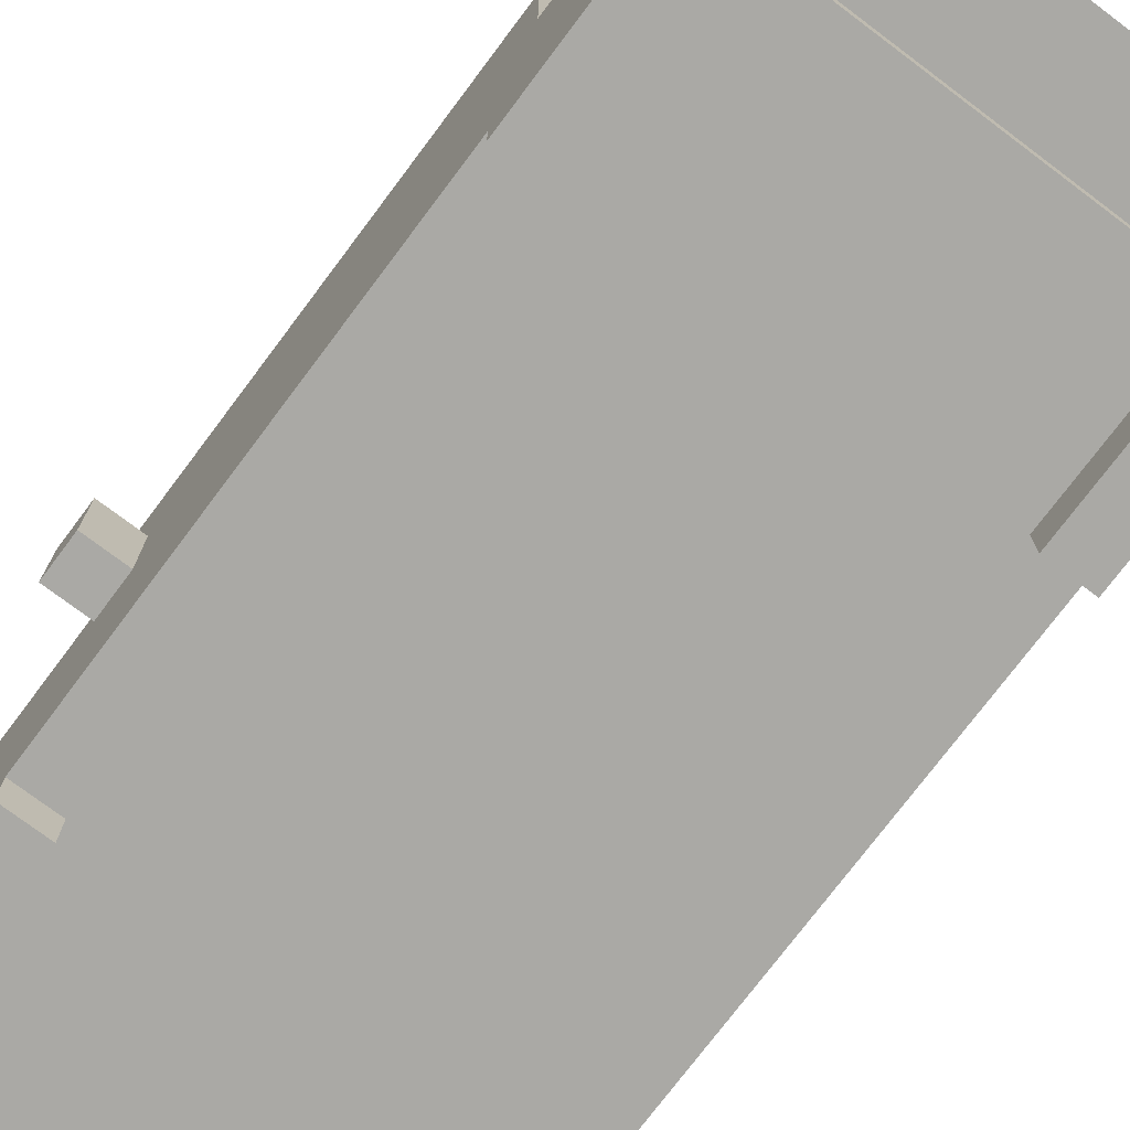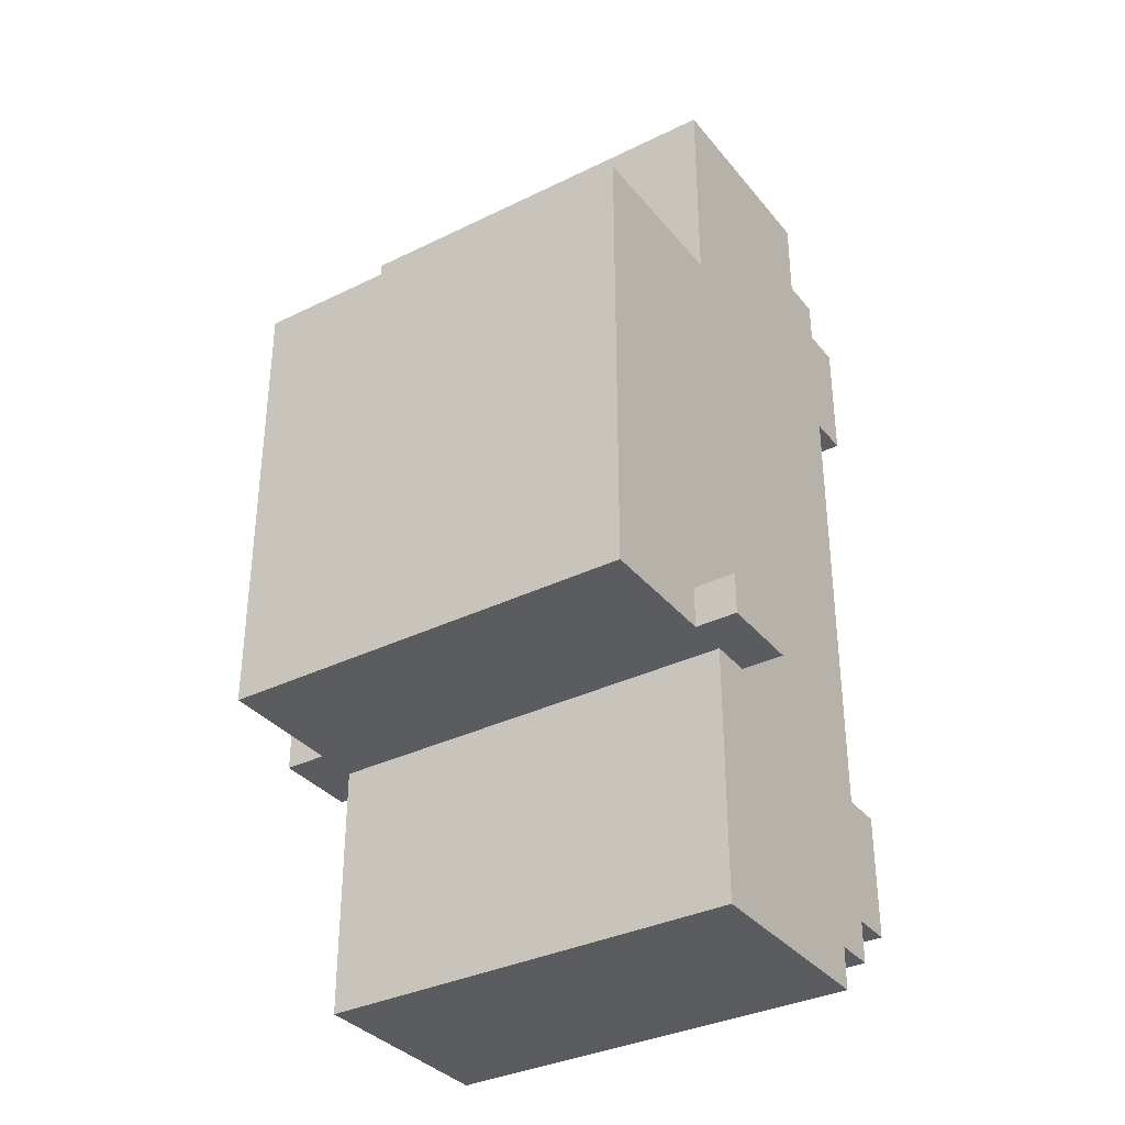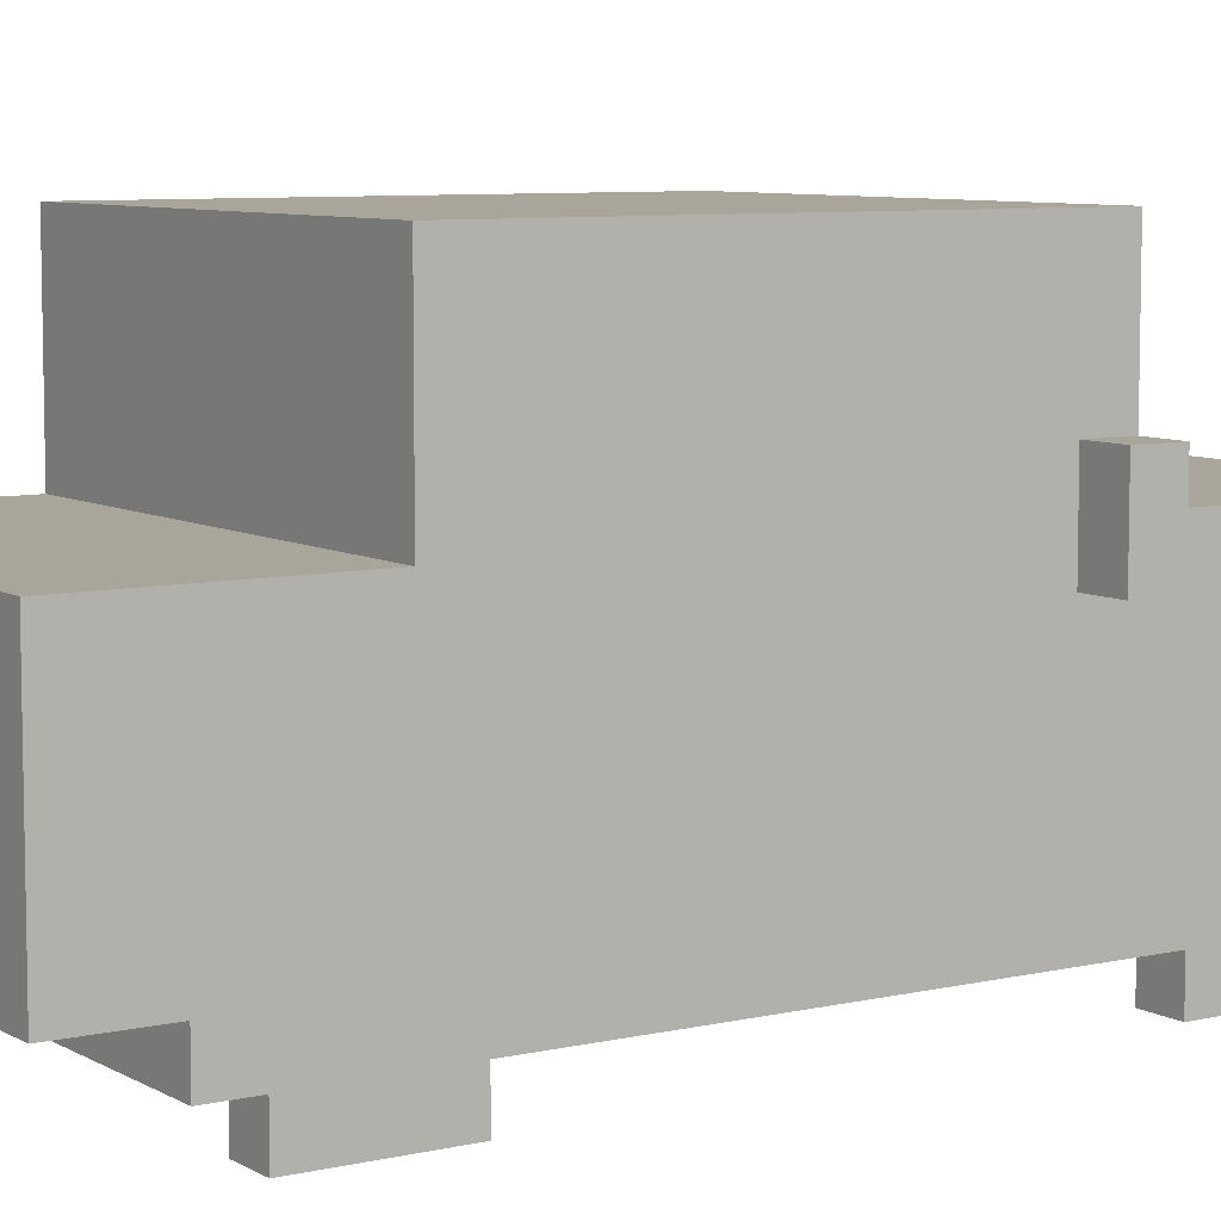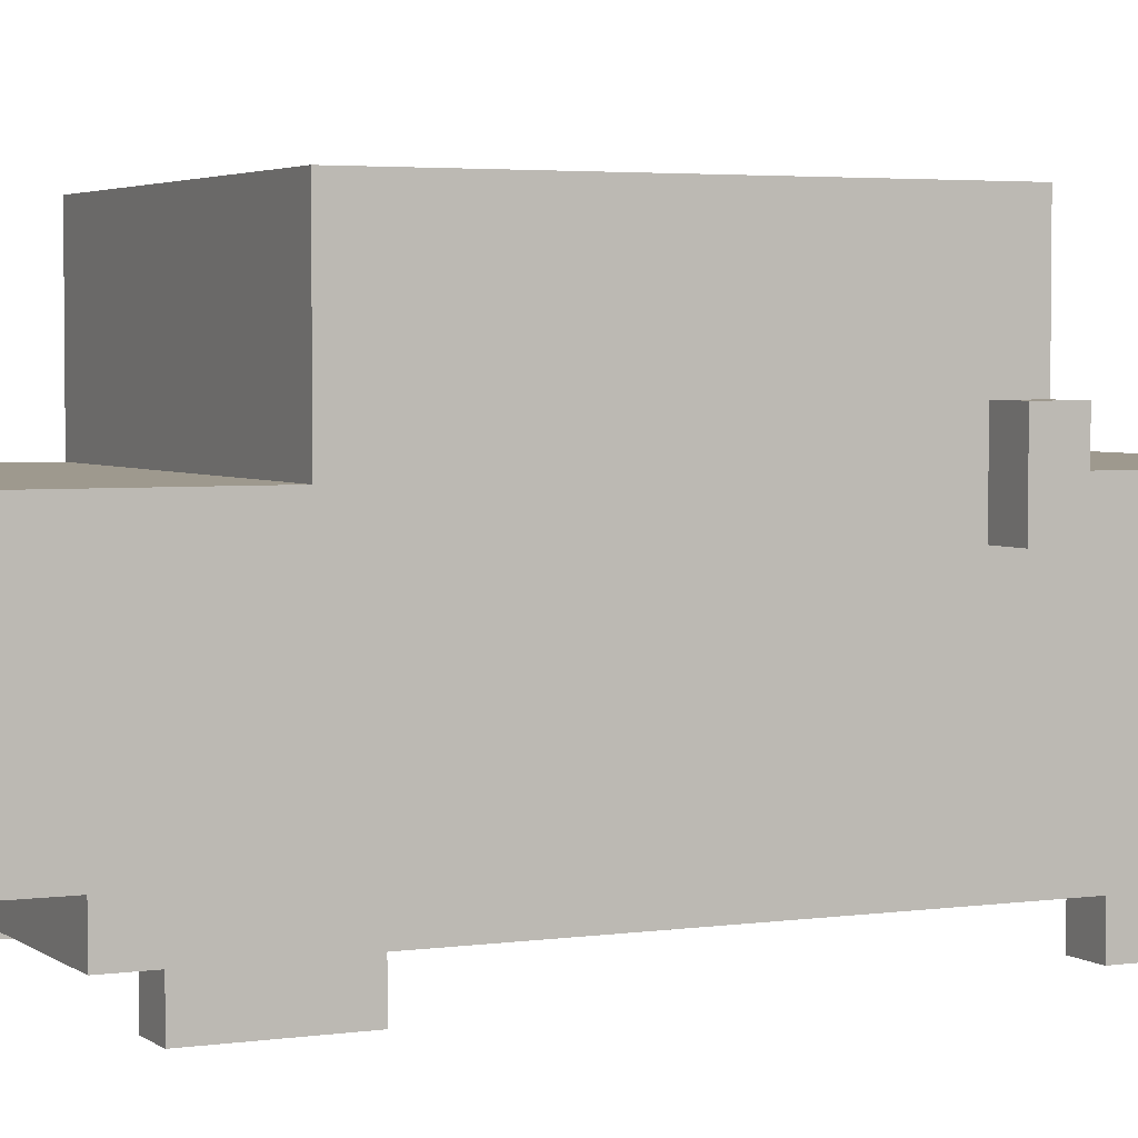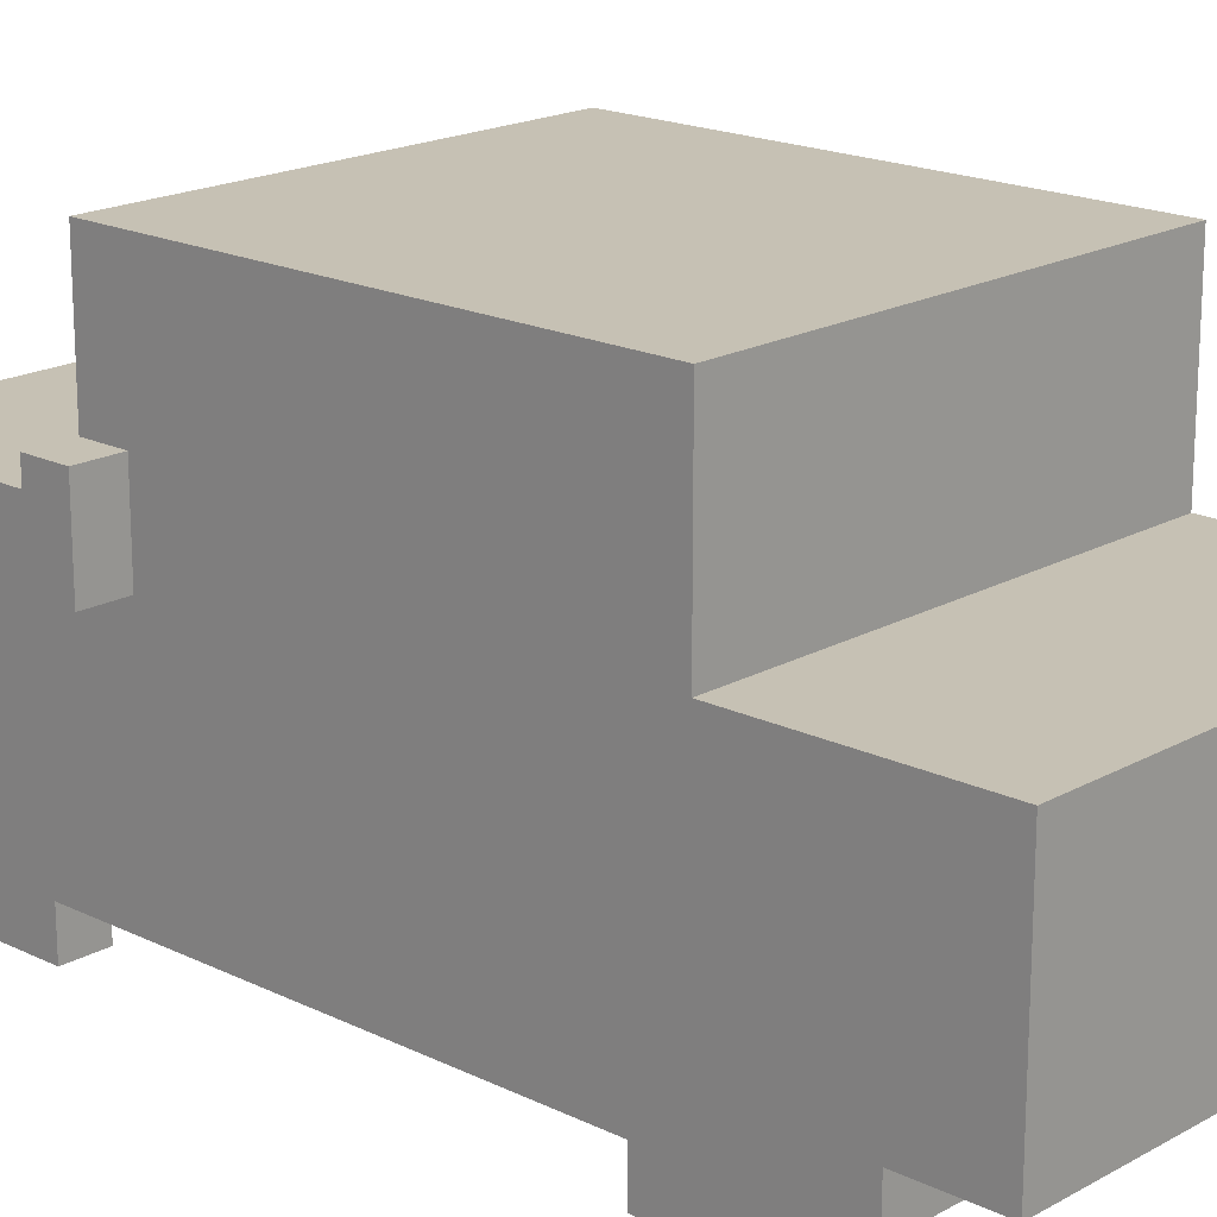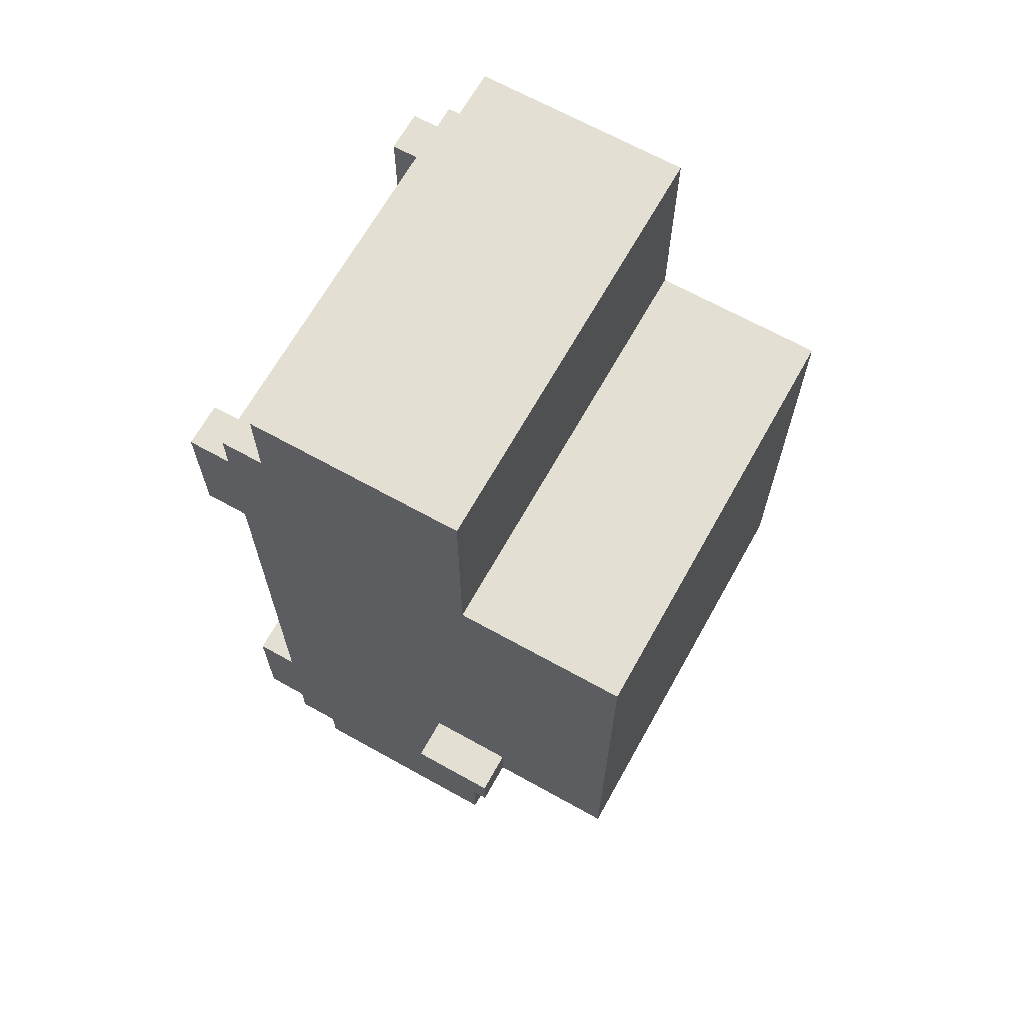
<metadata>
{"format":"obj","ext":"obj","renderer":"f3d","projection":"perspective","resolution":1024,"background":"white","views":[{"elev":-75.3,"azim":-36.9,"up":"+Y"},{"elev":-34.7,"azim":-146.7,"up":"+Z"},{"elev":7.5,"azim":56.7,"up":"+Y"},{"elev":3.5,"azim":64.2,"up":"+Y"},{"elev":18.5,"azim":-46.9,"up":"+Y"},{"elev":67.0,"azim":119.2,"up":"+Z"}]}
</metadata>
<code>
g mini_amarillo
v -6 6 -4
v -6 6 -5
v -6 8 -4
v -6 8 -5
v -5 0 8
v -5 0 5
v -5 0 -6
v -5 0 -9
v -5 1 9
v -5 1 8
v -5 1 5
v -5 1 4
v -5 1 -5
v -5 1 -6
v -5 1 -9
v -5 1 -10
v -5 2 11
v -5 2 9
v -5 2 4
v -5 2 -5
v -5 2 -10
v -5 2 -11
v -5 3 11
v -5 3 9
v -5 3 -10
v -5 3 -11
v -5 4 9
v -5 4 8
v -5 4 5
v -5 4 4
v -5 4 -5
v -5 4 -6
v -5 4 -9
v -5 4 -10
v -5 5 11
v -5 5 10
v -5 5 8
v -5 5 5
v -5 5 3
v -5 5 1
v -5 5 -6
v -5 5 -9
v -5 5 -10
v -5 5 -11
v -5 6 3
v -5 6 1
v -5 6 -4
v -5 6 -5
v -5 6 -10
v -5 6 -11
v -5 7 11
v -5 7 10
v -5 7 6
v -5 7 4
v -5 7 -4
v -5 7 -5
v -5 7 -11
v -5 8 -4
v -5 8 -5
v -5 10 4
v -5 10 -4
v -5 11 6
v -5 11 -5
v 3 4 4
v 3 4 -2
v 3 7 4
v 3 7 -2
v 4 0 8
v 4 0 5
v 4 0 -6
v 4 0 -9
v 4 1 8
v 4 1 5
v 4 1 -6
v 4 1 -9
v -4 0 8
v -4 0 5
v -4 0 -6
v -4 0 -9
v -4 1 8
v -4 1 5
v -4 1 -6
v -4 1 -9
v -3 4 4
v -3 4 -2
v -3 7 4
v -3 7 -2
v 5 0 8
v 5 0 5
v 5 0 -6
v 5 0 -9
v 5 1 9
v 5 1 8
v 5 1 5
v 5 1 4
v 5 1 -5
v 5 1 -6
v 5 1 -9
v 5 1 -10
v 5 2 11
v 5 2 9
v 5 2 4
v 5 2 -5
v 5 2 -10
v 5 2 -11
v 5 3 11
v 5 3 9
v 5 3 -10
v 5 3 -11
v 5 4 9
v 5 4 8
v 5 4 5
v 5 4 4
v 5 4 -5
v 5 4 -6
v 5 4 -9
v 5 4 -10
v 5 5 11
v 5 5 10
v 5 5 8
v 5 5 5
v 5 5 3
v 5 5 1
v 5 5 -6
v 5 5 -9
v 5 5 -10
v 5 5 -11
v 5 6 3
v 5 6 1
v 5 6 -4
v 5 6 -5
v 5 6 -10
v 5 6 -11
v 5 7 11
v 5 7 10
v 5 7 6
v 5 7 4
v 5 7 -4
v 5 7 -5
v 5 7 -11
v 5 8 -4
v 5 8 -5
v 5 10 4
v 5 10 -4
v 5 11 6
v 5 11 -5
v 6 6 -4
v 6 6 -5
v 6 8 -4
v 6 8 -5
v -5 2 11
v -5 3 11
v -5 5 11
v -5 7 11
v -4 5 11
v -4 7 11
v -2 4 11
v -2 6 11
v 2 4 11
v 2 6 11
v 4 5 11
v 4 7 11
v 5 2 11
v 5 3 11
v 5 5 11
v 5 7 11
v -5 1 9
v -5 2 9
v -4 1 9
v -4 2 9
v 4 1 9
v 4 2 9
v 5 1 9
v 5 2 9
v -5 0 8
v -5 1 8
v -4 0 8
v -4 1 8
v 4 0 8
v 4 1 8
v 5 0 8
v 5 1 8
v -5 7 6
v -5 11 6
v -4 7 6
v -4 10 6
v 4 7 6
v 4 10 6
v 5 7 6
v 5 11 6
v -3 4 -2
v -3 7 -2
v 3 4 -2
v 3 7 -2
v -6 6 -4
v -6 8 -4
v -5 6 -4
v -5 7 -4
v -5 8 -4
v 5 6 -4
v 5 7 -4
v 5 8 -4
v 6 6 -4
v 6 8 -4
v -5 0 -6
v -5 1 -6
v -4 0 -6
v -4 1 -6
v 4 0 -6
v 4 1 -6
v 5 0 -6
v 5 1 -6
v -5 0 5
v -5 1 5
v -4 0 5
v -4 1 5
v 4 0 5
v 4 1 5
v 5 0 5
v 5 1 5
v -3 4 4
v -3 7 4
v -1 4 4
v -1 7 4
v 1 4 4
v 1 7 4
v 3 4 4
v 3 7 4
v -6 6 -5
v -6 8 -5
v -5 6 -5
v -5 7 -5
v -5 8 -5
v -5 11 -5
v -4 7 -5
v -4 10 -5
v 4 7 -5
v 4 10 -5
v 5 6 -5
v 5 7 -5
v 5 8 -5
v 5 11 -5
v 6 6 -5
v 6 8 -5
v -5 0 -9
v -5 1 -9
v -4 0 -9
v -4 1 -9
v 4 0 -9
v 4 1 -9
v 5 0 -9
v 5 1 -9
v -5 1 -10
v -5 2 -10
v -4 1 -10
v -4 2 -10
v 4 1 -10
v 4 2 -10
v 5 1 -10
v 5 2 -10
v -5 2 -11
v -5 3 -11
v -5 5 -11
v -5 6 -11
v -5 7 -11
v -2 5 -11
v -2 6 -11
v -1 3 -11
v -1 5 -11
v 1 3 -11
v 1 5 -11
v 2 5 -11
v 2 6 -11
v 5 2 -11
v 5 3 -11
v 5 5 -11
v 5 6 -11
v 5 7 -11
v -5 0 8
v -4 0 8
v 4 0 8
v 5 0 8
v -5 0 5
v -4 0 5
v 4 0 5
v 5 0 5
v -5 0 -6
v -4 0 -6
v 4 0 -6
v 5 0 -6
v -5 0 -9
v -4 0 -9
v 4 0 -9
v 5 0 -9
v -5 1 9
v -4 1 9
v 4 1 9
v 5 1 9
v -5 1 8
v -4 1 8
v 4 1 8
v 5 1 8
v -5 1 5
v -4 1 5
v 4 1 5
v 5 1 5
v -5 1 4
v -4 1 4
v 4 1 4
v 5 1 4
v -5 1 -5
v -4 1 -5
v 4 1 -5
v 5 1 -5
v -5 1 -6
v -4 1 -6
v 4 1 -6
v 5 1 -6
v -5 1 -9
v -4 1 -9
v 4 1 -9
v 5 1 -9
v -5 1 -10
v -4 1 -10
v 4 1 -10
v 5 1 -10
v -5 2 11
v 5 2 11
v -5 2 9
v -4 2 9
v 4 2 9
v 5 2 9
v -5 2 -10
v -4 2 -10
v 4 2 -10
v 5 2 -10
v -5 2 -11
v 5 2 -11
v -6 6 -4
v -5 6 -4
v 5 6 -4
v 6 6 -4
v -6 6 -5
v -5 6 -5
v 5 6 -5
v 6 6 -5
v -3 7 4
v -1 7 4
v 1 7 4
v 3 7 4
v -3 7 -2
v 3 7 -2
v -3 4 4
v -1 4 4
v 1 4 4
v 3 4 4
v -3 4 -2
v 3 4 -2
v -5 7 11
v -4 7 11
v 4 7 11
v 5 7 11
v -5 7 10
v -4 7 10
v 4 7 10
v 5 7 10
v -5 7 6
v -4 7 6
v 4 7 6
v 5 7 6
v -5 7 -5
v -4 7 -5
v 4 7 -5
v 5 7 -5
v -5 7 -11
v 5 7 -11
v -6 8 -4
v -5 8 -4
v 5 8 -4
v 6 8 -4
v -6 8 -5
v -5 8 -5
v 5 8 -5
v 6 8 -5
v -5 11 6
v 5 11 6
v -5 11 -5
v 5 11 -5
f 3 2 1
f 4 2 3
f 10 6 5
f 11 6 10
f 14 8 7
f 15 8 14
f 18 10 9
f 19 13 12
f 19 12 11
f 20 14 13
f 20 13 19
f 21 16 15
f 23 18 17
f 24 10 18
f 24 18 23
f 25 22 21
f 25 21 15
f 26 22 25
f 27 10 24
f 27 24 23
f 28 11 10
f 28 10 27
f 29 19 11
f 29 11 28
f 30 20 19
f 30 19 29
f 31 14 20
f 31 20 30
f 32 15 14
f 32 14 31
f 33 25 15
f 33 15 32
f 34 26 25
f 34 25 33
f 35 27 23
f 35 28 27
f 36 28 35
f 37 29 28
f 37 28 36
f 38 30 29
f 38 29 37
f 38 31 30
f 38 32 31
f 39 32 38
f 40 32 39
f 41 33 32
f 41 32 40
f 42 34 33
f 42 33 41
f 43 26 34
f 43 34 42
f 44 26 43
f 45 37 36
f 45 40 39
f 45 38 37
f 45 39 38
f 46 42 41
f 46 40 45
f 46 41 40
f 46 43 42
f 47 43 46
f 48 43 47
f 49 44 43
f 49 43 48
f 50 44 49
f 51 36 35
f 52 45 36
f 52 36 51
f 52 46 45
f 52 47 46
f 53 47 52
f 54 47 53
f 55 47 54
f 56 50 49
f 56 49 48
f 57 50 56
f 58 55 54
f 60 54 53
f 60 58 54
f 61 59 58
f 61 58 60
f 62 60 53
f 62 61 60
f 63 59 61
f 63 61 62
f 66 65 64
f 67 65 66
f 72 69 68
f 73 69 72
f 74 71 70
f 75 71 74
f 76 77 80
f 80 77 81
f 78 79 82
f 82 79 83
f 84 85 86
f 86 85 87
f 88 89 93
f 93 89 94
f 90 91 97
f 97 91 98
f 92 93 101
f 95 96 102
f 94 95 102
f 96 97 103
f 102 96 103
f 98 99 104
f 100 101 106
f 101 93 107
f 106 101 107
f 104 105 108
f 98 104 108
f 108 105 109
f 107 93 110
f 106 107 110
f 93 94 111
f 110 93 111
f 94 102 112
f 111 94 112
f 102 103 113
f 112 102 113
f 103 97 114
f 113 103 114
f 97 98 115
f 114 97 115
f 98 108 116
f 115 98 116
f 108 109 117
f 116 108 117
f 106 110 118
f 110 111 118
f 118 111 119
f 111 112 120
f 119 111 120
f 112 113 121
f 120 112 121
f 113 114 121
f 114 115 121
f 121 115 122
f 122 115 123
f 115 116 124
f 123 115 124
f 116 117 125
f 124 116 125
f 117 109 126
f 125 117 126
f 126 109 127
f 119 120 128
f 122 123 128
f 120 121 128
f 121 122 128
f 124 125 129
f 128 123 129
f 123 124 129
f 125 126 129
f 129 126 130
f 130 126 131
f 126 127 132
f 131 126 132
f 132 127 133
f 118 119 134
f 119 128 135
f 134 119 135
f 128 129 135
f 129 130 135
f 135 130 136
f 136 130 137
f 137 130 138
f 132 133 139
f 131 132 139
f 139 133 140
f 137 138 141
f 136 137 143
f 137 141 143
f 141 142 144
f 143 141 144
f 136 143 145
f 143 144 145
f 144 142 146
f 145 144 146
f 147 148 149
f 149 148 150
f 155 153 152
f 155 154 153
f 156 154 155
f 157 155 152
f 157 156 155
f 158 156 157
f 159 157 152
f 159 158 157
f 160 156 158
f 160 158 159
f 161 160 159
f 162 156 160
f 162 160 161
f 163 152 151
f 164 159 152
f 164 152 163
f 164 161 159
f 165 162 161
f 165 161 164
f 166 162 165
f 169 168 167
f 170 168 169
f 171 170 169
f 172 170 171
f 173 172 171
f 174 172 173
f 177 176 175
f 178 176 177
f 181 180 179
f 182 180 181
f 185 184 183
f 186 184 185
f 187 186 185
f 188 184 186
f 188 186 187
f 189 188 187
f 190 184 188
f 190 188 189
f 193 192 191
f 194 192 193
f 197 196 195
f 198 196 197
f 199 196 198
f 203 201 200
f 203 202 201
f 204 202 203
f 207 206 205
f 208 206 207
f 211 210 209
f 212 210 211
f 213 214 215
f 215 214 216
f 217 218 219
f 219 218 220
f 221 222 223
f 223 222 224
f 223 224 225
f 225 224 226
f 225 226 227
f 227 226 228
f 229 230 231
f 231 230 232
f 232 230 233
f 233 234 235
f 232 233 235
f 235 234 236
f 235 236 237
f 236 234 238
f 237 236 238
f 237 238 240
f 240 238 241
f 238 234 242
f 241 238 242
f 240 241 243
f 239 240 243
f 243 241 244
f 245 246 247
f 247 246 248
f 249 250 251
f 251 250 252
f 253 254 255
f 255 254 256
f 255 256 257
f 257 256 258
f 257 258 259
f 259 258 260
f 262 263 266
f 263 264 266
f 264 265 267
f 266 264 267
f 261 262 268
f 262 266 268
f 266 267 268
f 268 267 269
f 261 268 270
f 268 269 270
f 269 267 271
f 270 269 271
f 270 271 272
f 271 267 272
f 267 265 273
f 272 267 273
f 261 270 274
f 270 272 275
f 274 270 275
f 272 273 276
f 275 272 276
f 273 265 277
f 276 273 277
f 277 265 278
f 283 280 279
f 284 280 283
f 285 282 281
f 286 282 285
f 291 288 287
f 292 288 291
f 293 290 289
f 294 290 293
f 299 296 295
f 300 297 296
f 300 296 299
f 301 298 297
f 301 297 300
f 302 298 301
f 304 301 300
f 305 301 304
f 307 304 303
f 308 305 304
f 308 304 307
f 309 306 305
f 309 305 308
f 310 306 309
f 311 308 307
f 312 309 308
f 312 308 311
f 313 310 309
f 313 309 312
f 314 310 313
f 315 312 311
f 316 313 312
f 316 312 315
f 317 314 313
f 317 313 316
f 318 314 317
f 320 317 316
f 321 317 320
f 323 320 319
f 324 321 320
f 324 320 323
f 325 322 321
f 325 321 324
f 326 322 325
f 329 328 327
f 330 328 329
f 331 328 330
f 332 328 331
f 337 334 333
f 337 336 335
f 337 335 334
f 338 336 337
f 343 340 339
f 344 340 343
f 345 342 341
f 346 342 345
f 351 348 347
f 351 350 349
f 351 349 348
f 352 350 351
f 353 354 357
f 355 356 357
f 354 355 357
f 357 356 358
f 359 360 363
f 360 361 364
f 363 360 364
f 361 362 365
f 364 361 365
f 365 362 366
f 363 364 367
f 364 365 367
f 365 366 367
f 367 366 368
f 368 366 369
f 369 366 370
f 371 372 375
f 373 374 375
f 372 373 375
f 375 374 376
f 377 378 381
f 381 378 382
f 379 380 383
f 383 380 384
f 385 386 387
f 387 386 388

</code>
